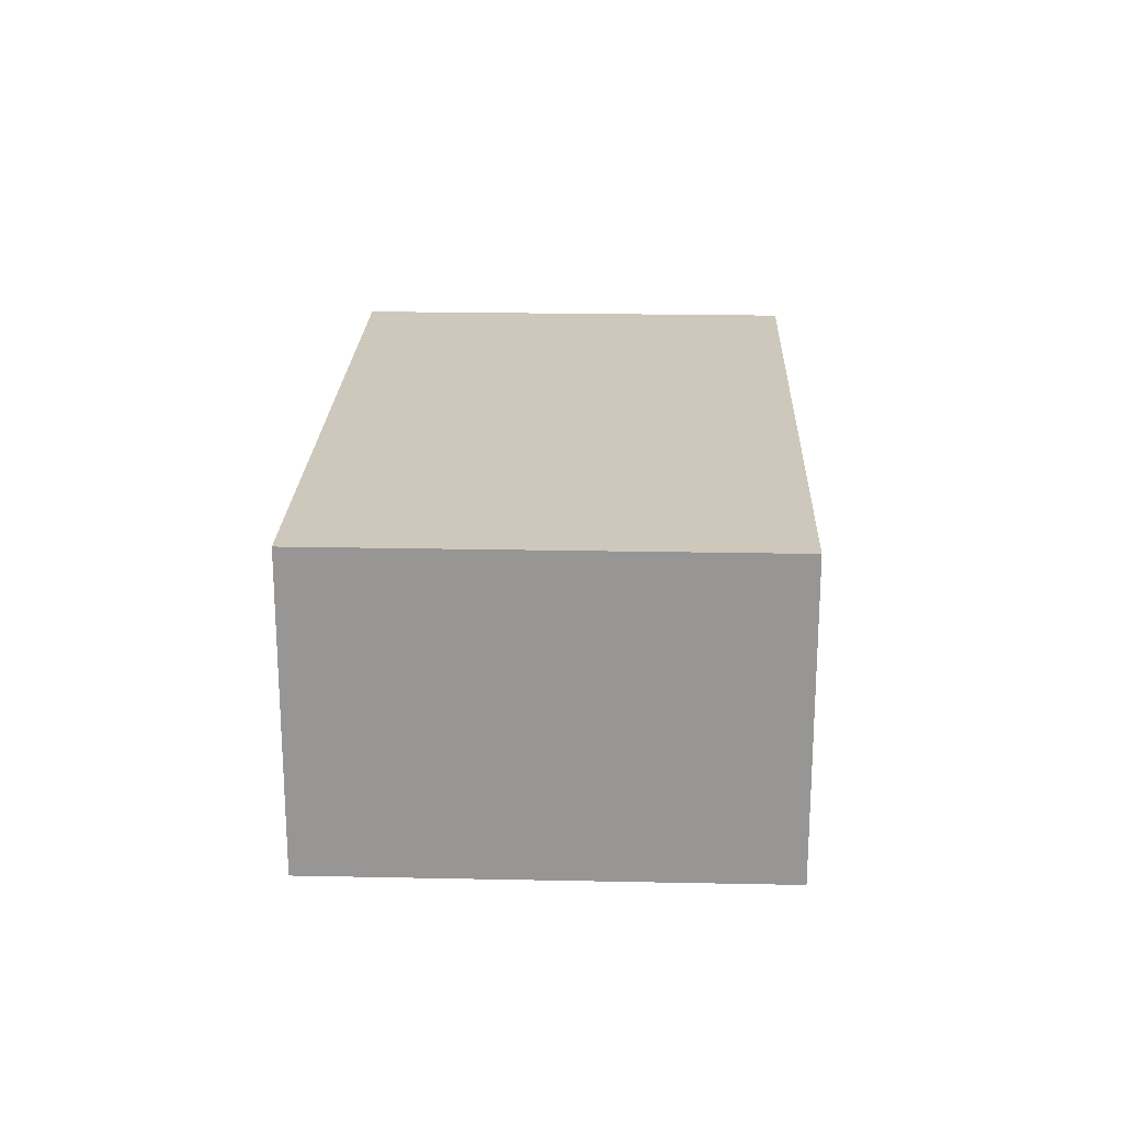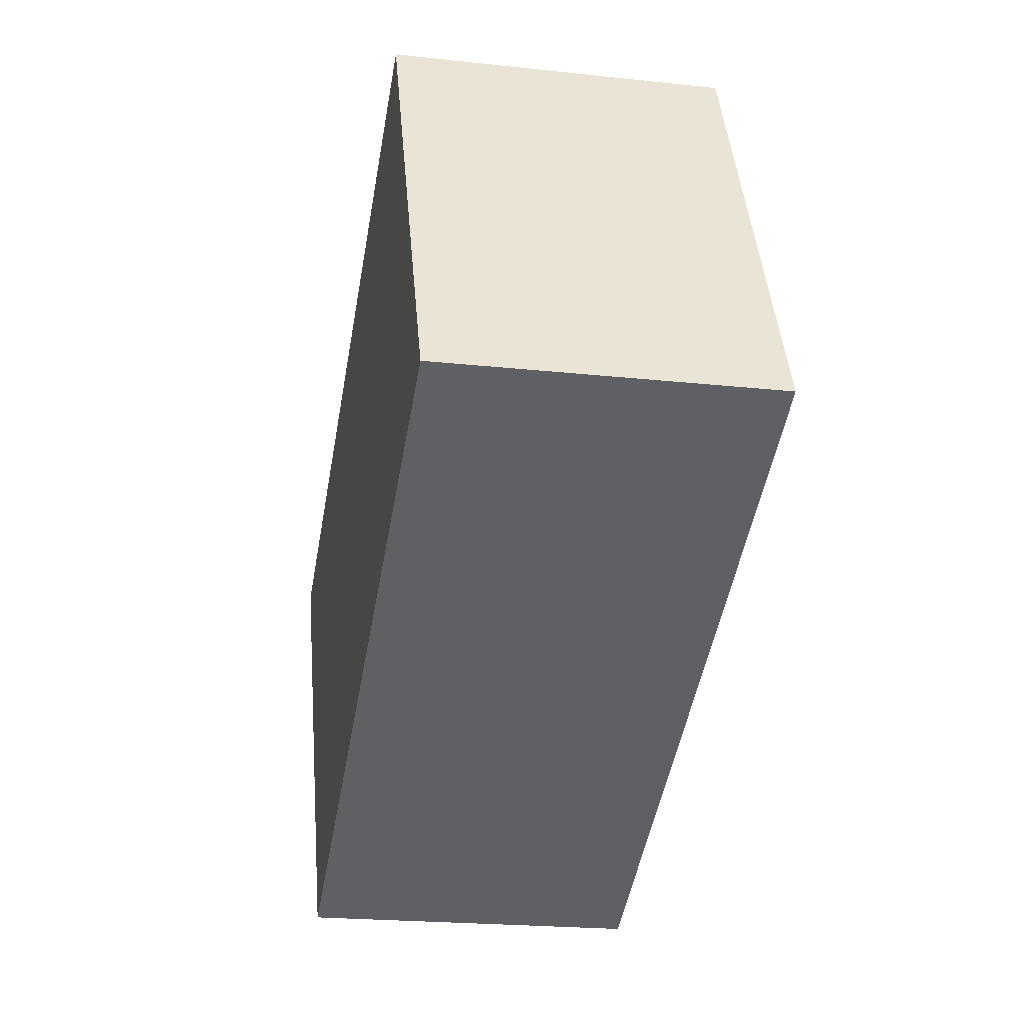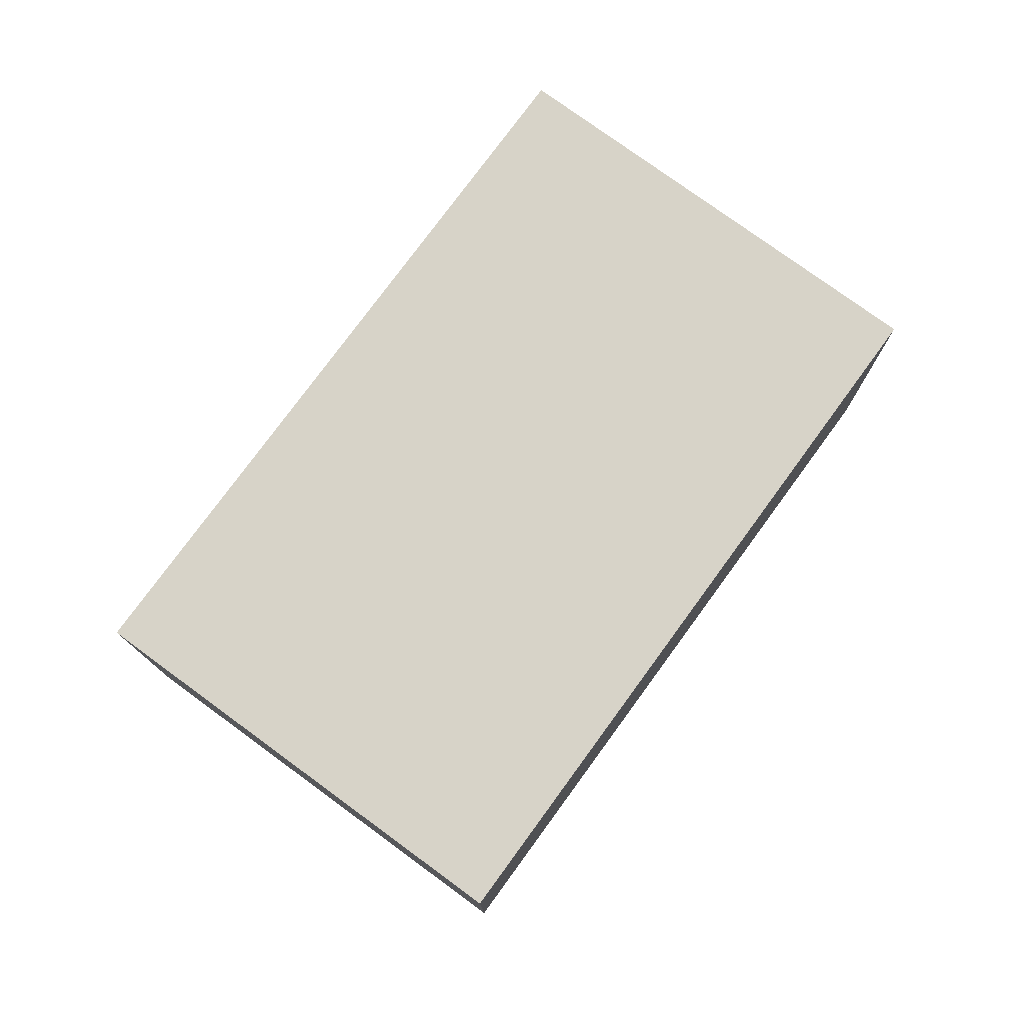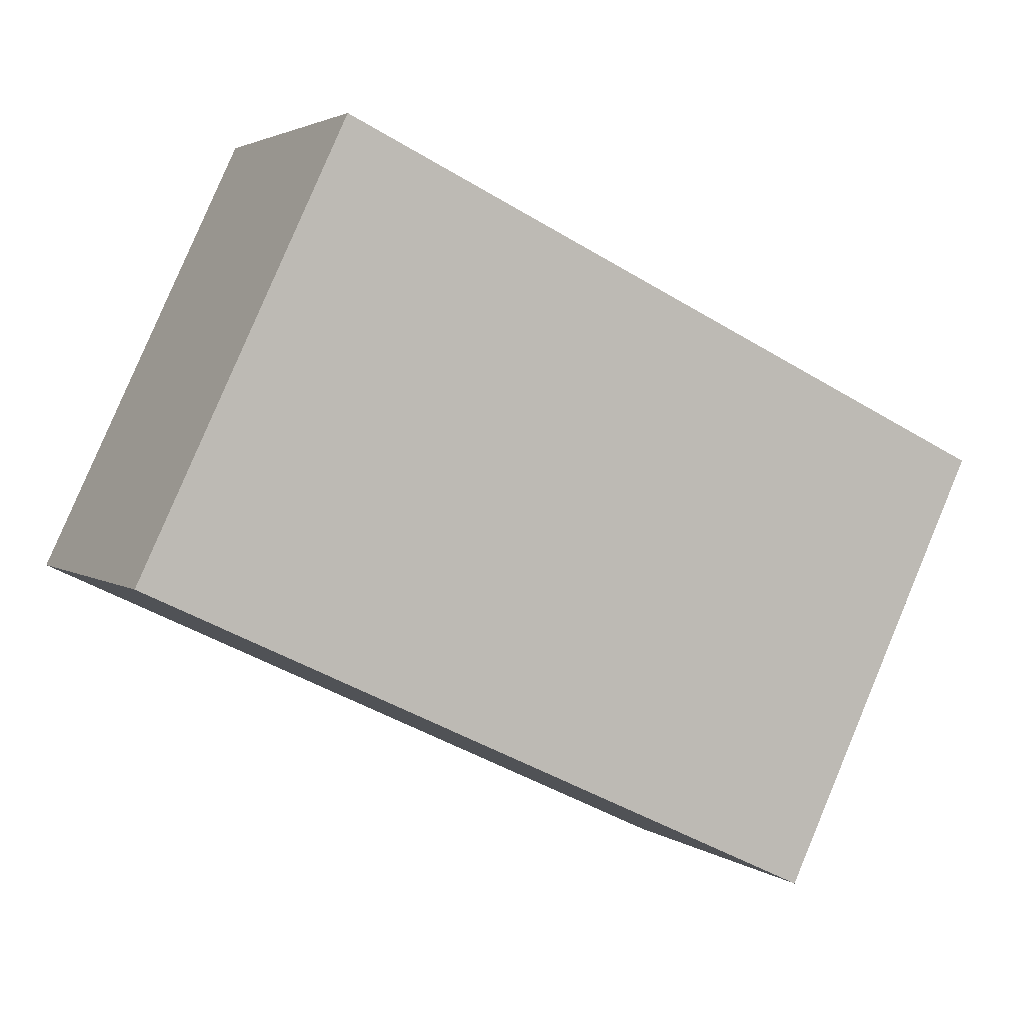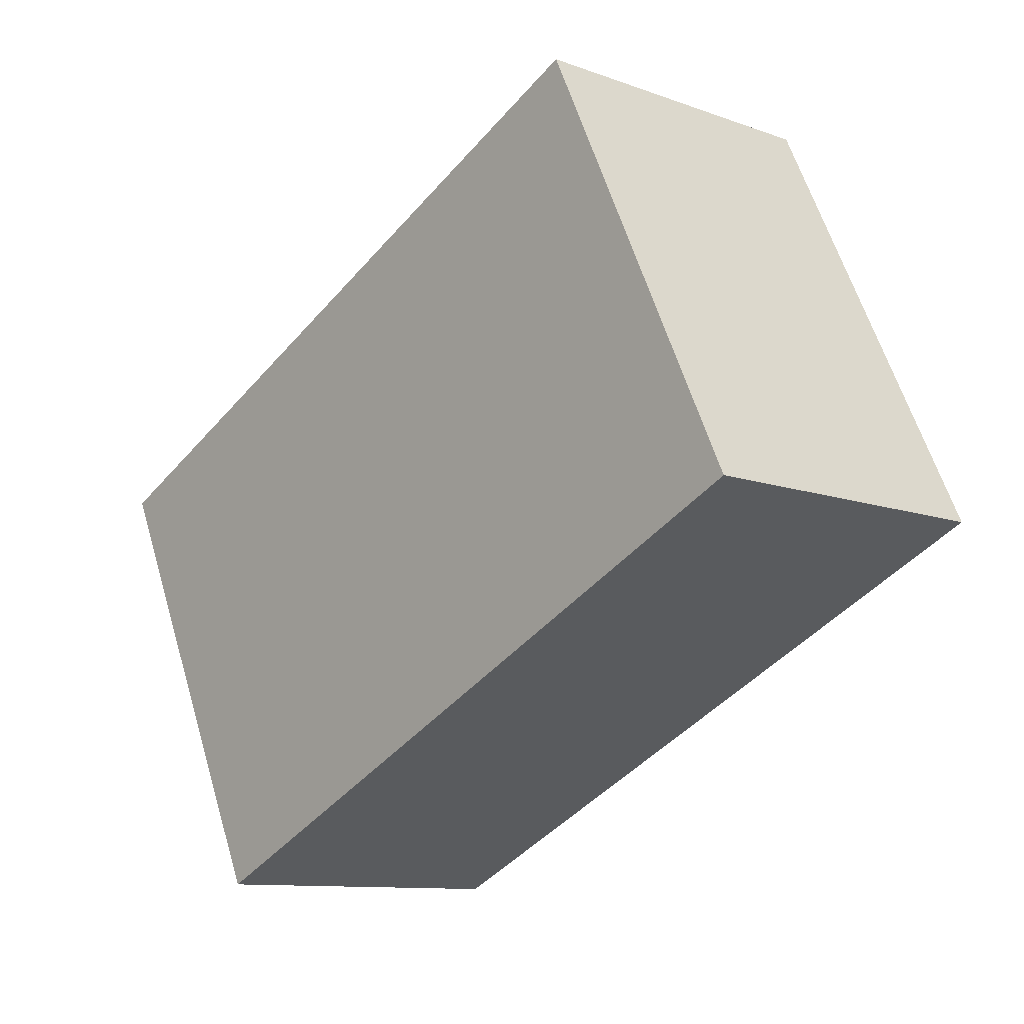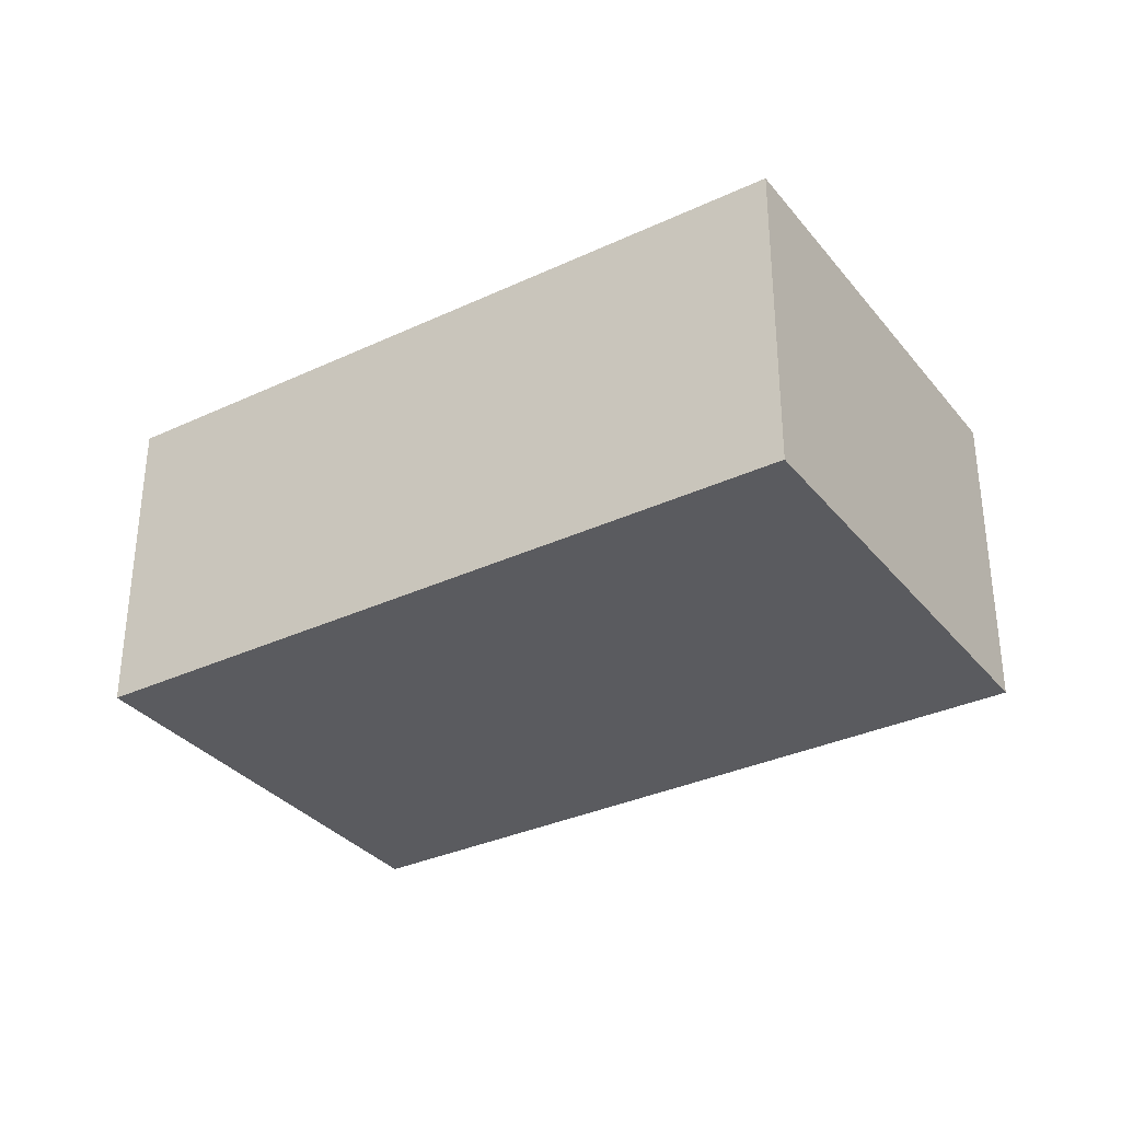
<metadata>
{"format":"obj","ext":"obj","renderer":"f3d","projection":"perspective","resolution":1024,"background":"white","views":[{"elev":21.8,"azim":117.4,"up":"+Y"},{"elev":-21.8,"azim":-100.8,"up":"+Z"},{"elev":77.2,"azim":-28.5,"up":"+Y"},{"elev":2.9,"azim":-25.2,"up":"+Z"},{"elev":-10.7,"azim":-132.0,"up":"+Z"},{"elev":-33.3,"azim":-122.0,"up":"+Y"}]}
</metadata>
<code>
v  0 1.28 7.838e-17
v  3.508 1.28 0.407
v  2.708 1.28 -1.283
v  0.8 1.28 1.69
v  2.708 7.856e-17 -1.283
v  0 0 0
v  0.8 -1.035e-16 1.69
v  3.508 -2.492e-17 0.407
g defaultobject
f 1 2 3
f 2 1 4
f 5 1 3
f 1 5 6
f 6 4 1
f 4 6 7
f 7 2 4
f 2 7 8
f 8 3 2
f 3 8 5
f 8 6 5
f 6 8 7

</code>
